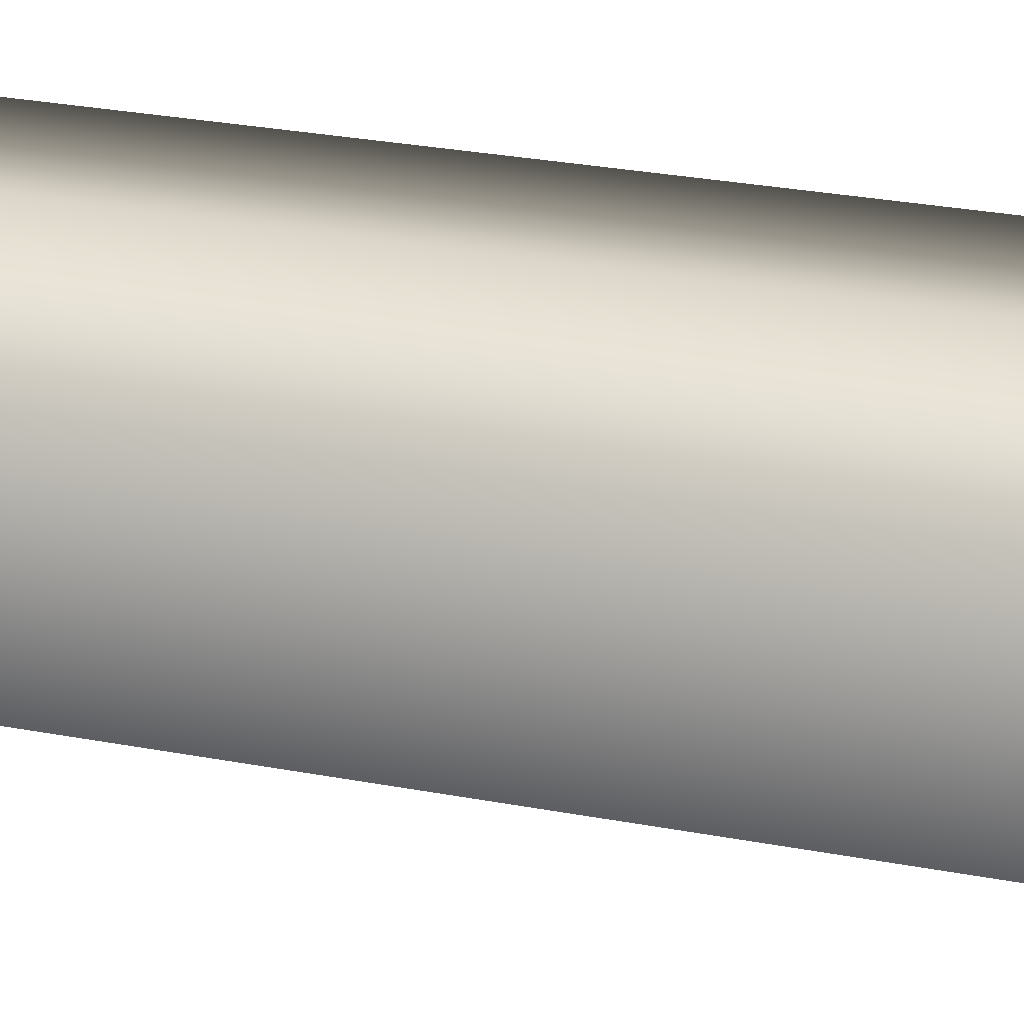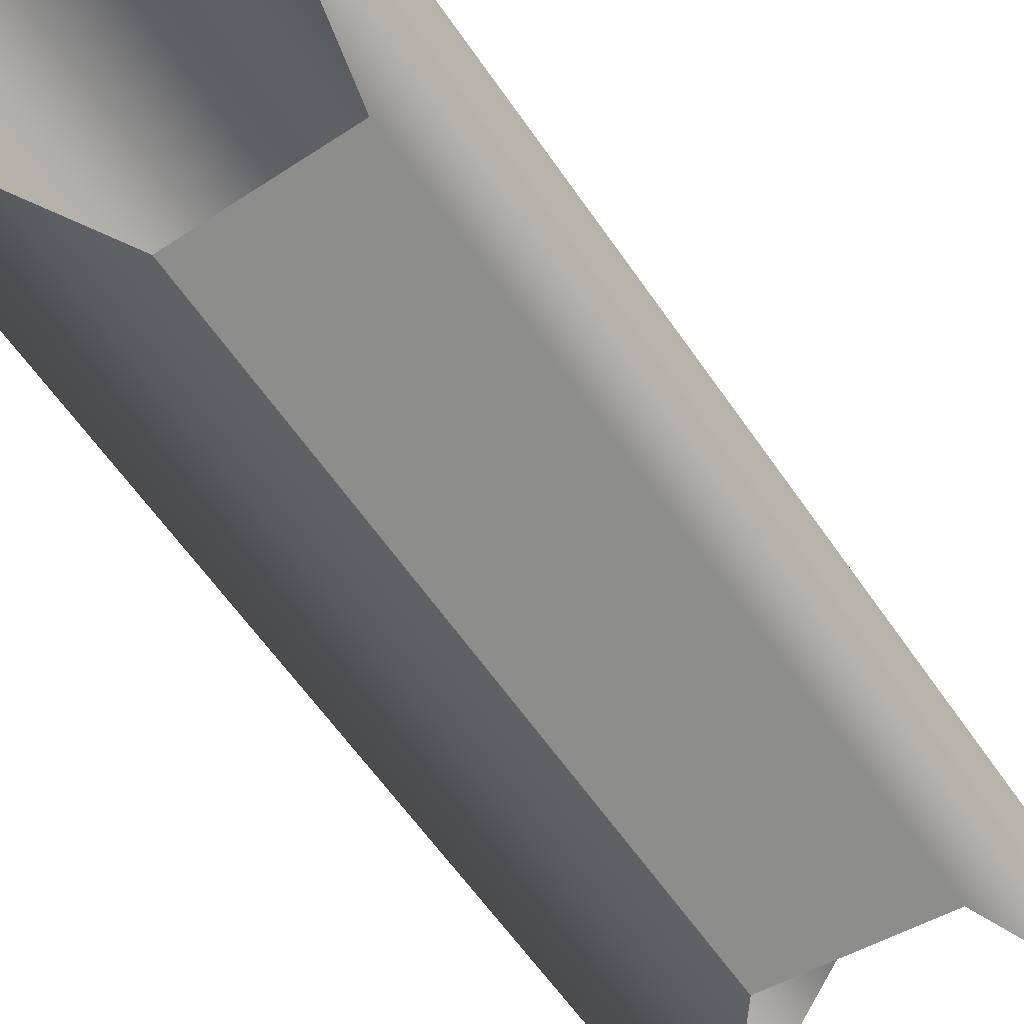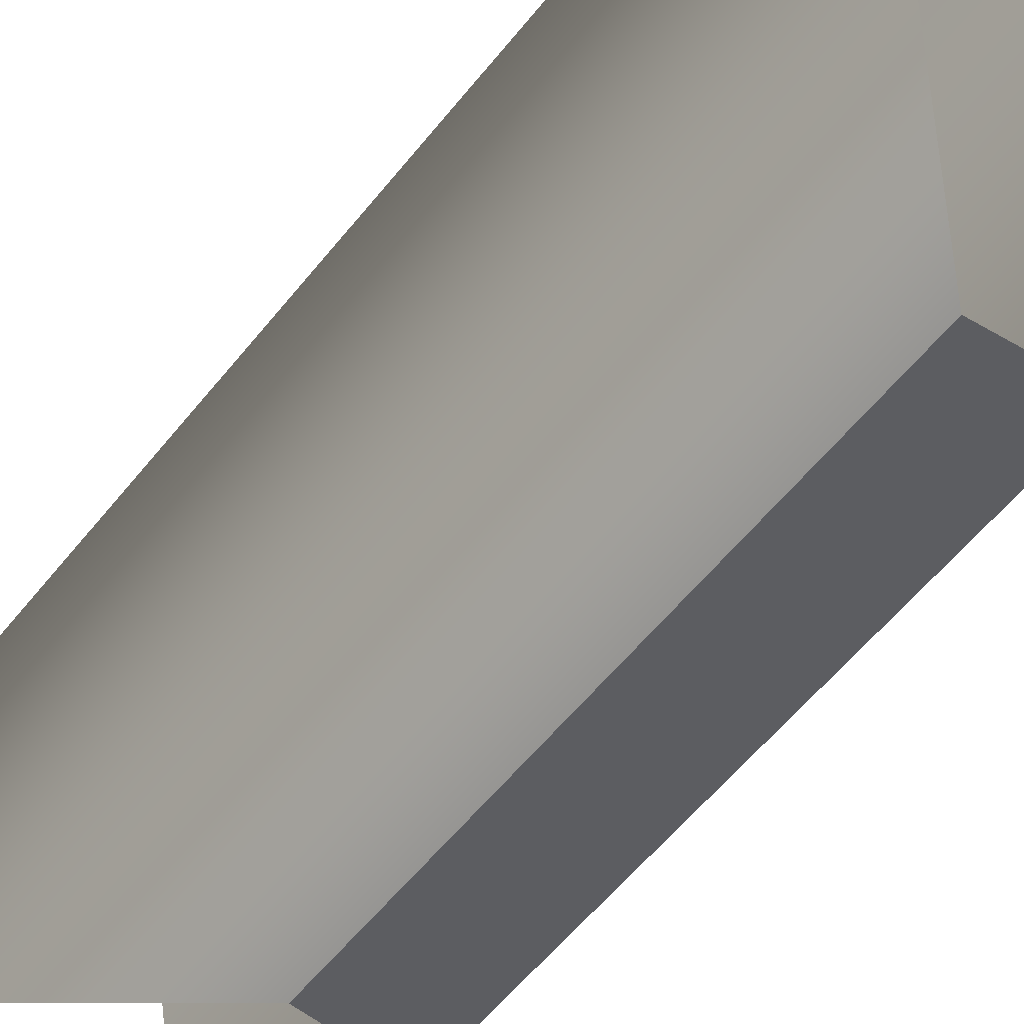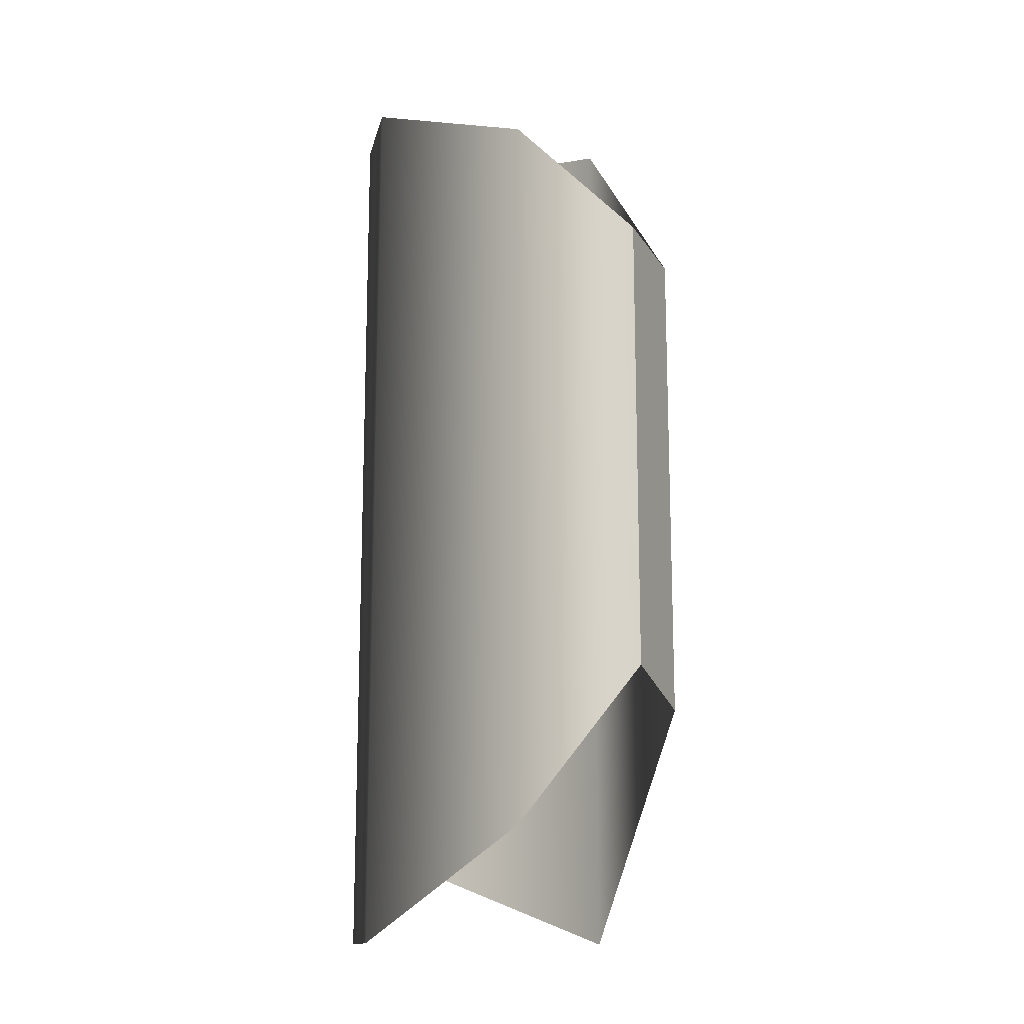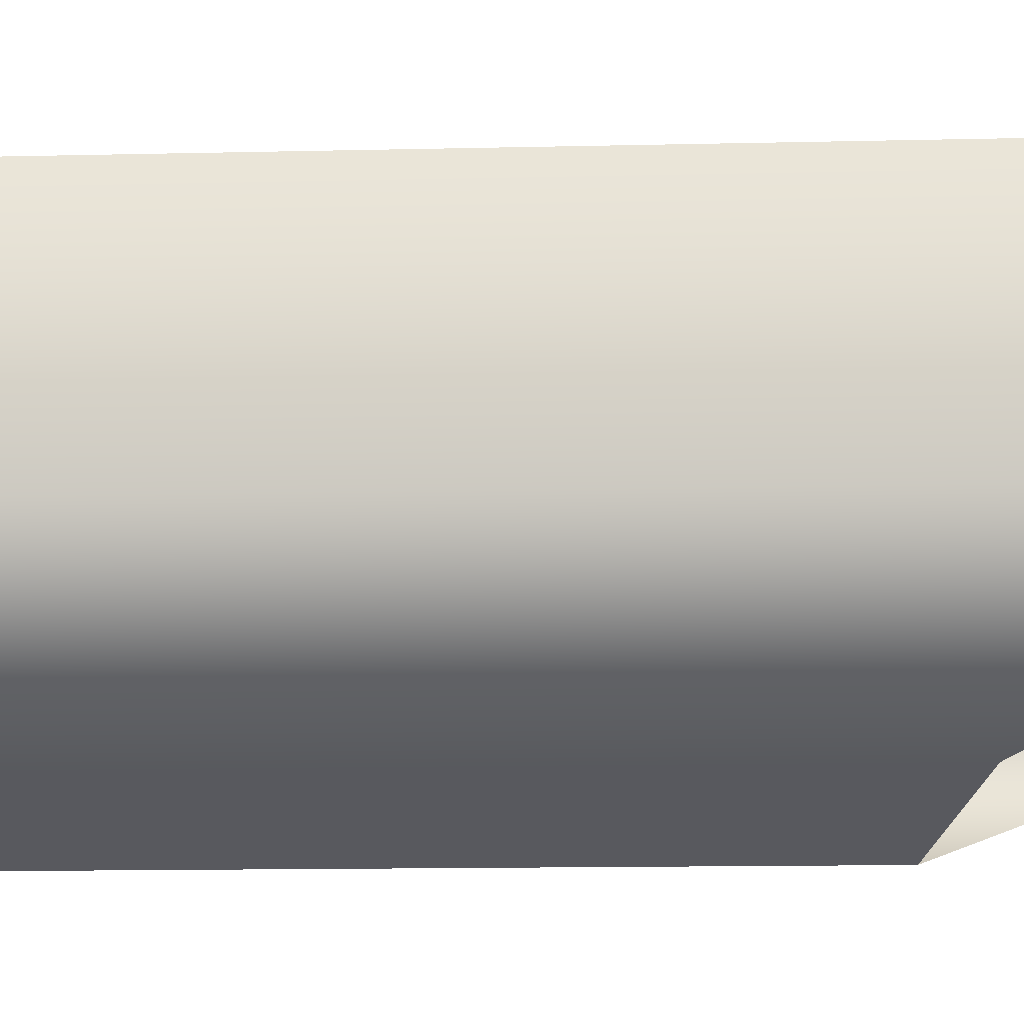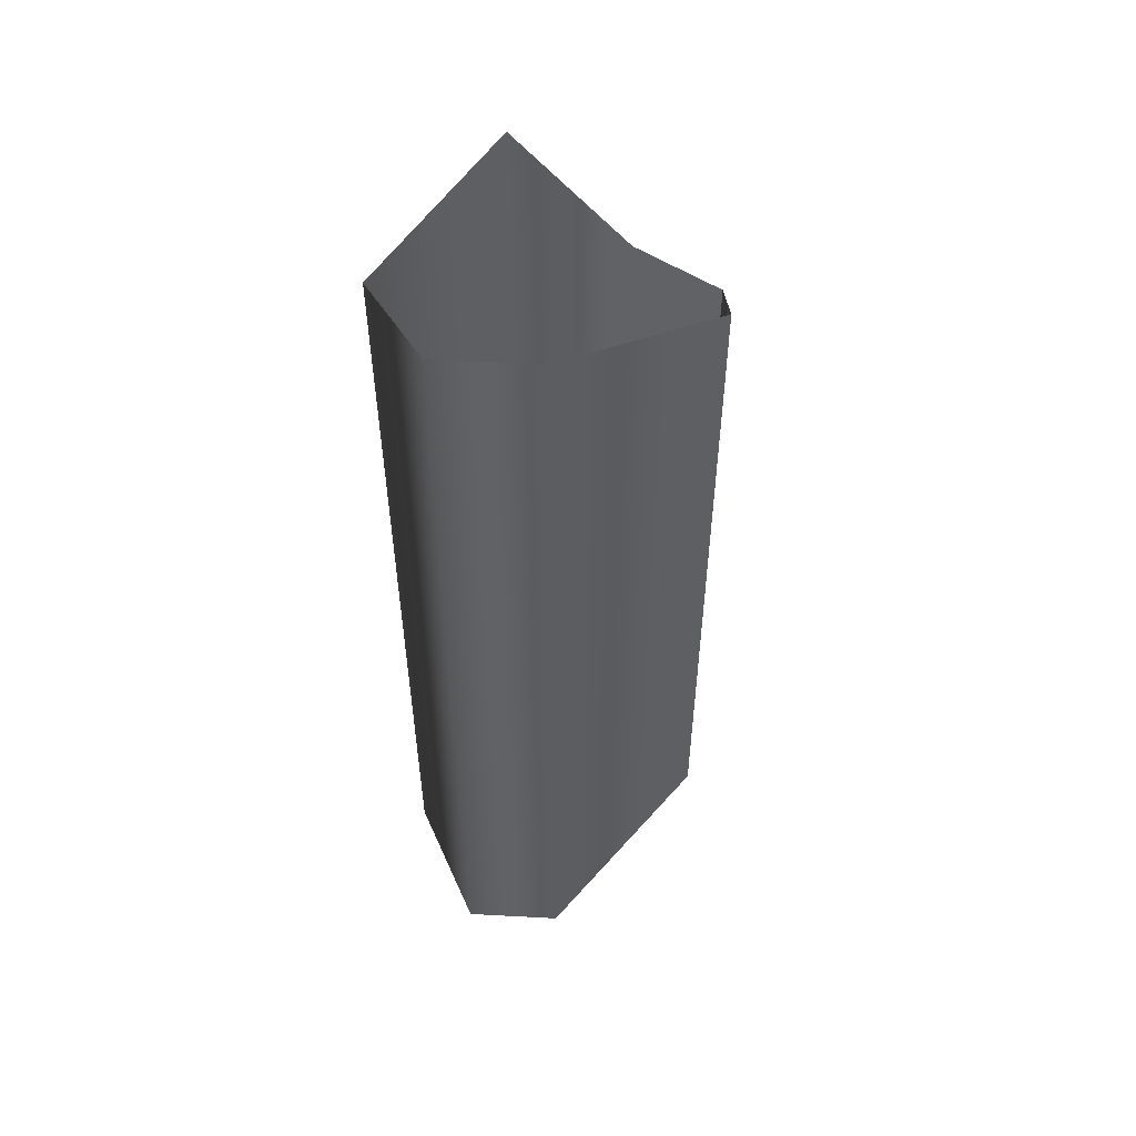
<metadata>
{"format":"obj","ext":"obj","renderer":"f3d","projection":"perspective","resolution":1024,"background":"white","views":[{"elev":29.8,"azim":105.4,"up":"+Z"},{"elev":-54.0,"azim":-147.7,"up":"+Z"},{"elev":-53.5,"azim":143.2,"up":"+Z"},{"elev":-14.4,"azim":133.5,"up":"+Y"},{"elev":-10.7,"azim":-86.2,"up":"+Z"},{"elev":53.3,"azim":59.2,"up":"+Y"}]}
</metadata>
<code>
g
v 119.7 13.61 -4.04
v 119.7 2.052 -4.04
v 122.3 16.05 -2.35
v 122.3 -1.869 -2.35
v 122.9 17.75 2.22
v 122.9 -4.567 2.22
v 121.6 17.75 4.16
v 121.6 -4.567 4.16
v 119.2 17.62 4.16
v 119.2 -2.605 4.16
v 117 17.75 -0.26
v 117 -4.567 -0.26
v 117.3 13.37 -3.2
v 117.3 1.245 -3.2
v 119.7 13.61 -4.04
v 119.7 2.052 -4.04
g _0
f 3 2 1
f 2 3 4
f 5 4 3
f 4 5 6
f 7 6 5
f 6 7 8
f 9 8 7
f 8 9 10
f 11 10 9
f 10 11 12
f 13 12 11
f 12 13 14
f 15 14 13
f 14 15 16

</code>
